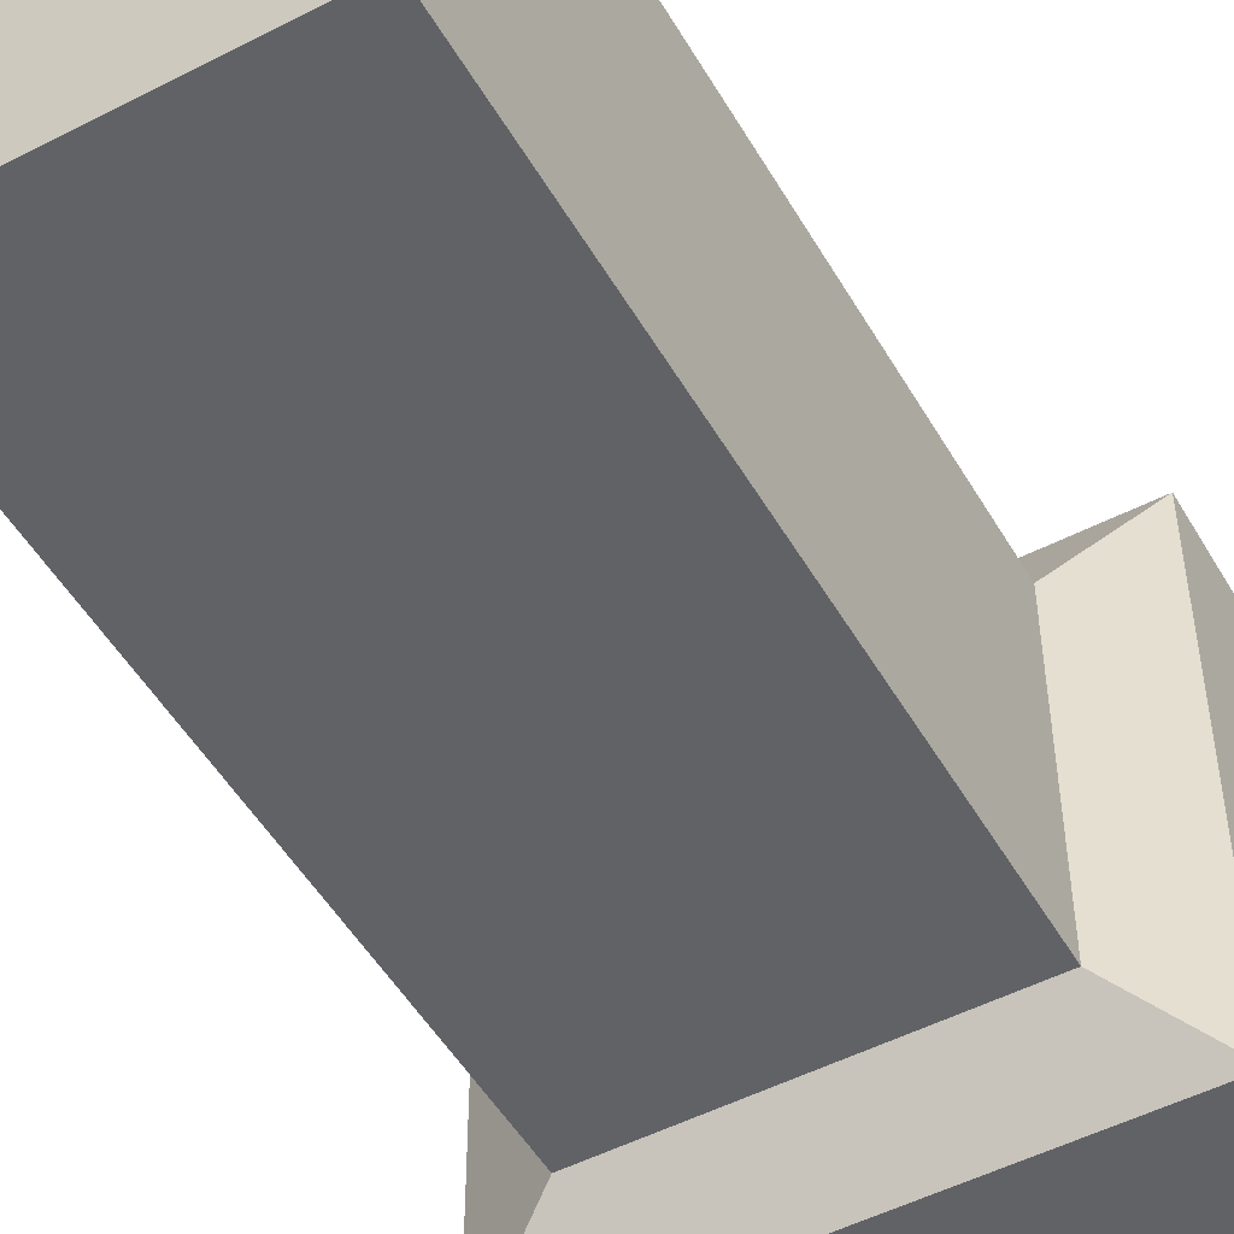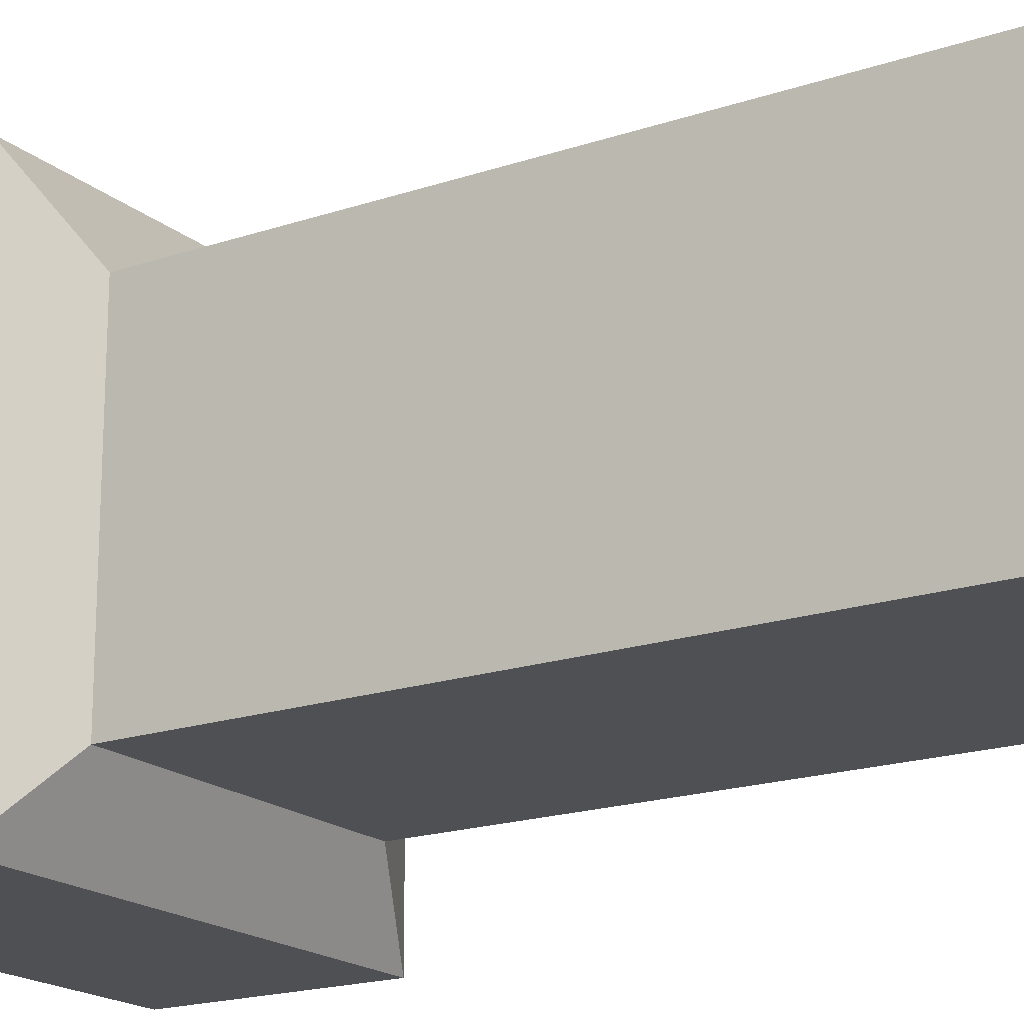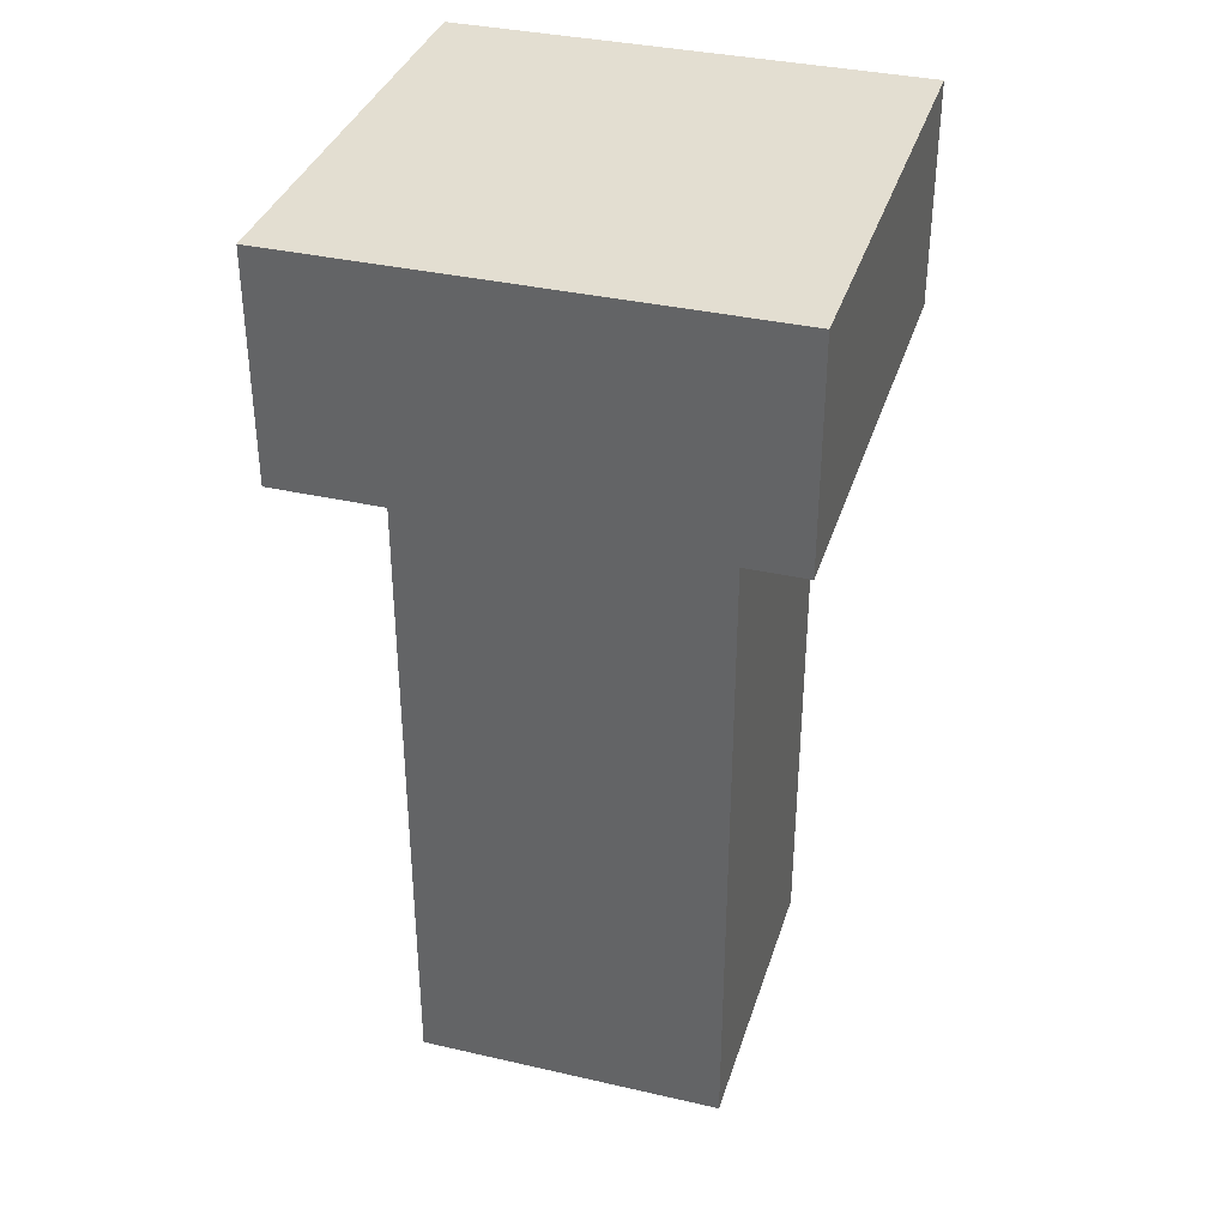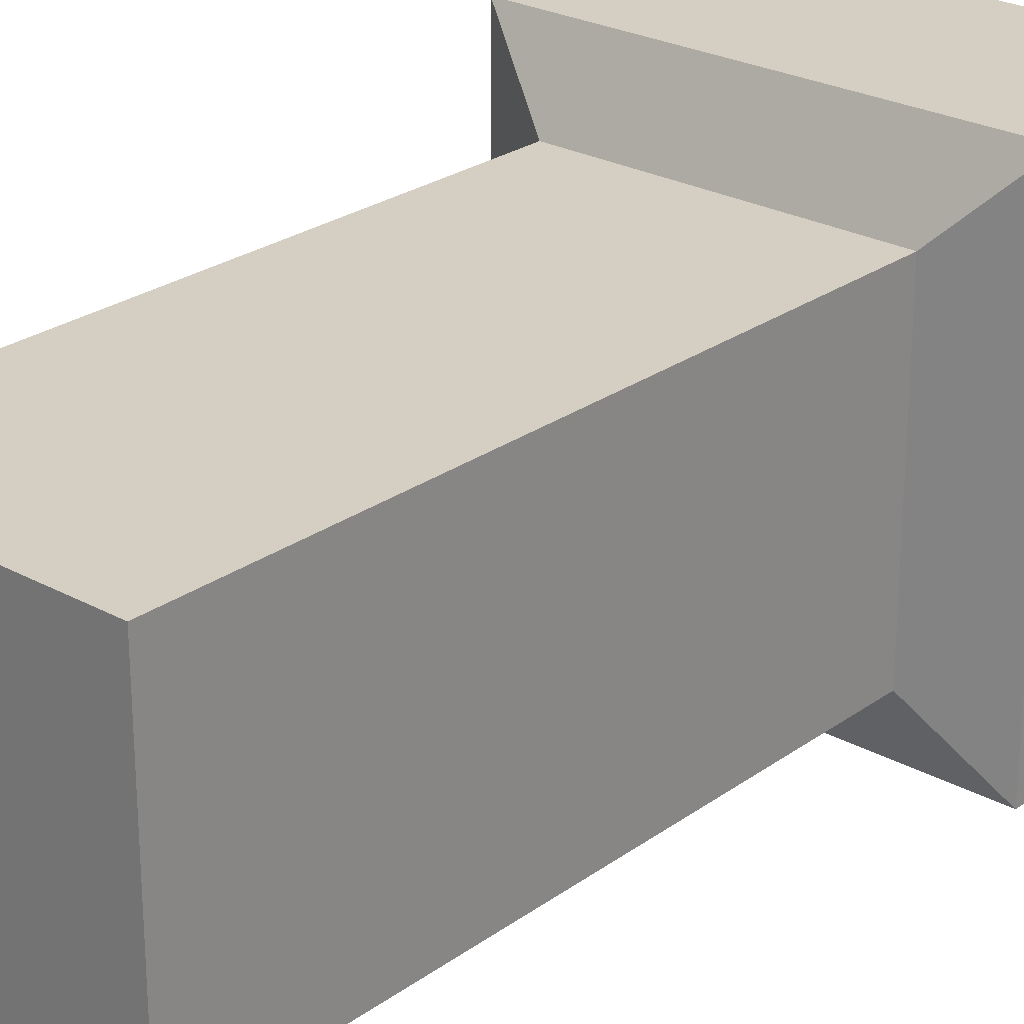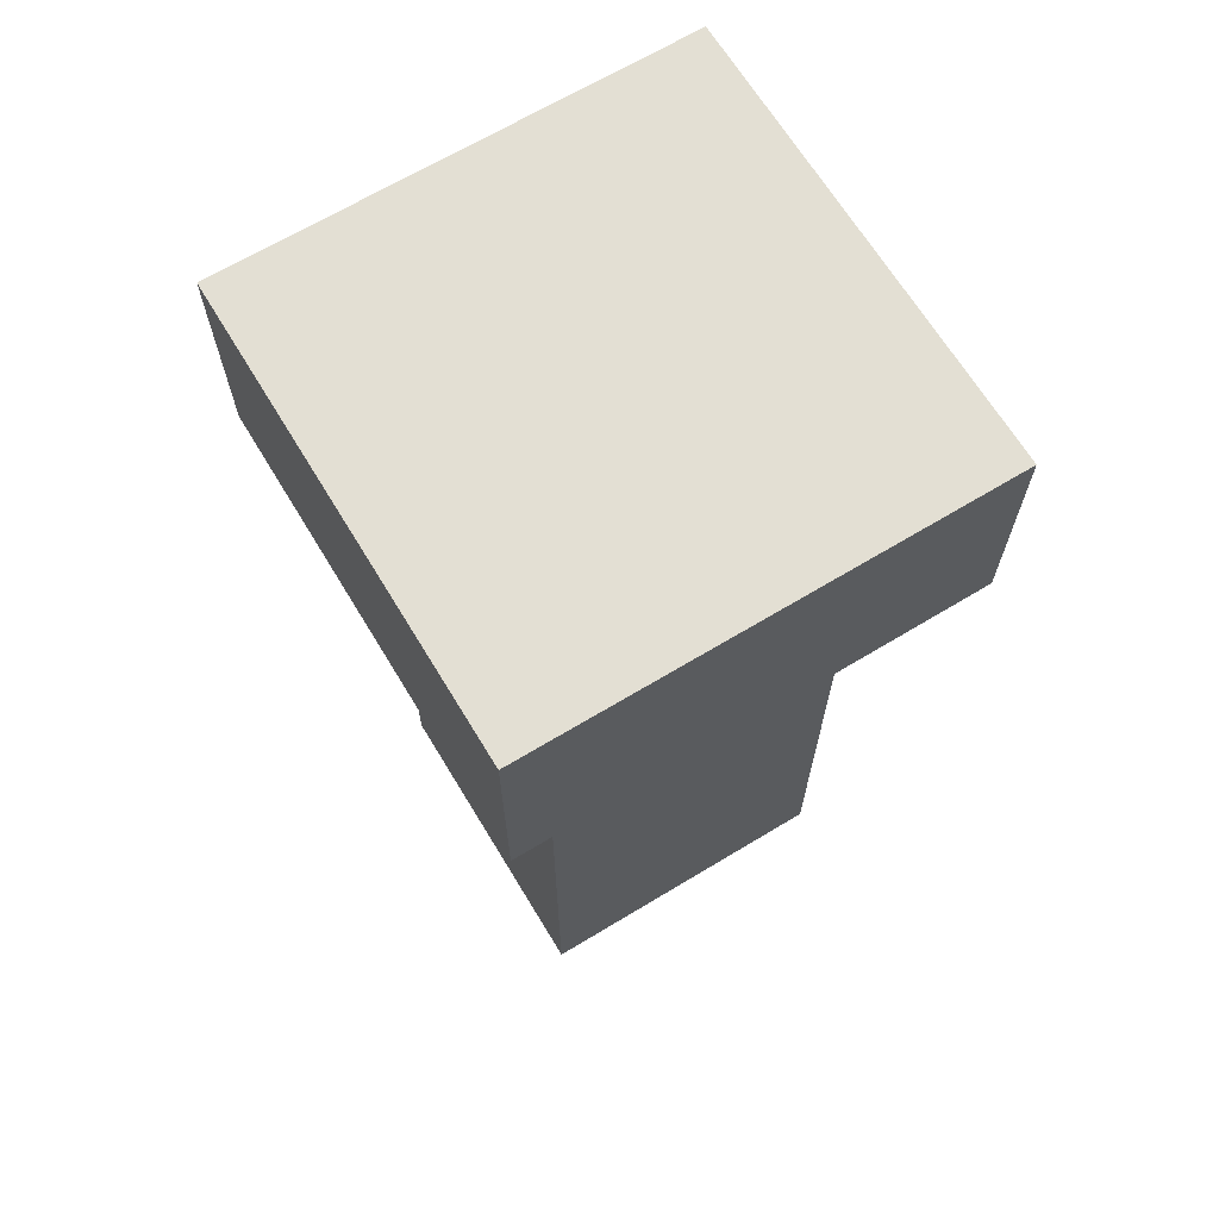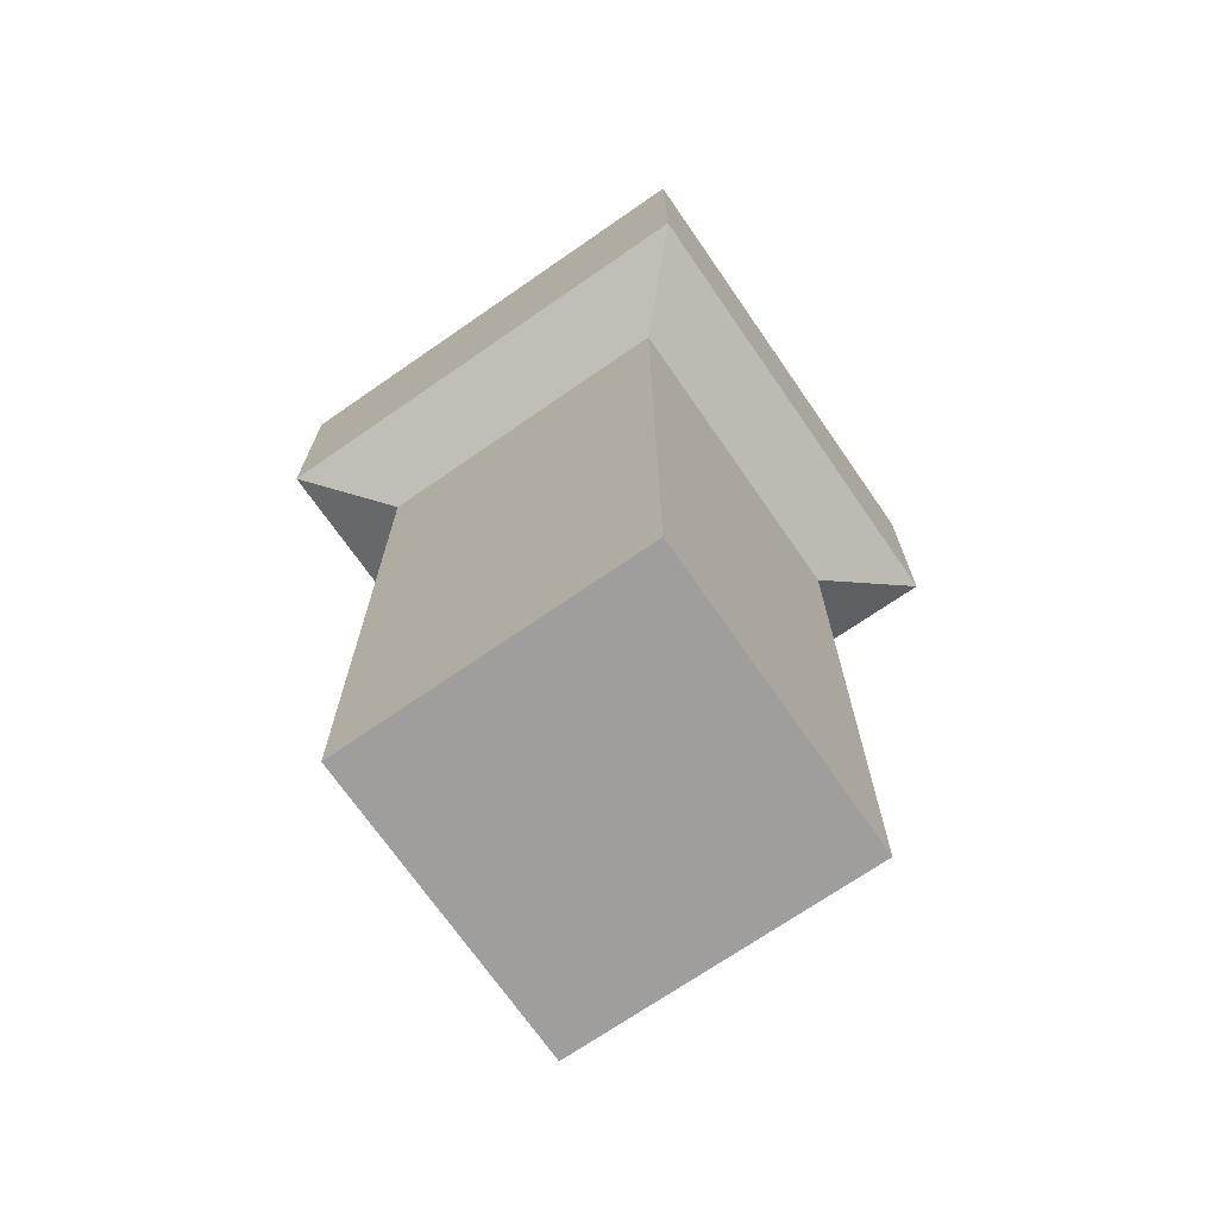
<metadata>
{"format":"obj","ext":"obj","renderer":"f3d","projection":"perspective","resolution":1024,"background":"white","views":[{"elev":-50.7,"azim":29.4,"up":"+Z"},{"elev":-18.5,"azim":-56.8,"up":"+Z"},{"elev":36.0,"azim":106.7,"up":"+Y"},{"elev":25.5,"azim":41.3,"up":"+Z"},{"elev":67.1,"azim":58.8,"up":"+Y"},{"elev":-70.9,"azim":124.7,"up":"+Y"}]}
</metadata>
<code>
g Cube.252
v -0.1929 -0.7151 0.1929
v -0.1929 -0.7151 -0.1929
v -0.1929 0.1157 -0.1929
v -0.1929 0.1157 0.1929
v -0.1929 -0.7151 -0.1929
v 0.1929 -0.7151 -0.1929
v 0.1929 0.1157 -0.1929
v -0.1929 0.1157 -0.1929
v 0.1929 -0.7151 -0.1929
v 0.1929 -0.7151 0.1929
v 0.1929 0.1157 0.1929
v 0.1929 0.1157 -0.1929
v 0.1929 -0.7151 0.1929
v -0.1929 -0.7151 0.1929
v -0.1929 0.1157 0.1929
v 0.1929 0.1157 0.1929
v -0.1929 -0.7151 -0.1929
v -0.1929 -0.7151 0.1929
v 0.1929 -0.7151 0.1929
v 0.1929 -0.7151 -0.1929
v 0.1929 0.1157 -0.1929
v 0.2888 0.1621 -0.2888
v -0.2888 0.1621 -0.2888
v -0.1929 0.1157 -0.1929
v 0.2888 0.1621 0.2888
v 0.2888 0.4372 0.2888
v 0.2888 0.4372 -0.2888
v 0.2888 0.1621 -0.2888
v 0.1929 0.1157 0.1929
v 0.2888 0.1621 0.2888
v 0.2888 0.1621 -0.2888
v 0.1929 0.1157 -0.1929
v -0.1929 0.1157 -0.1929
v -0.2888 0.1621 -0.2888
v -0.2888 0.1621 0.2888
v -0.1929 0.1157 0.1929
v -0.1929 0.1157 0.1929
v -0.2888 0.1621 0.2888
v 0.2888 0.1621 0.2888
v 0.1929 0.1157 0.1929
v 0.2888 0.4372 -0.2888
v 0.2888 0.4372 0.2888
v -0.2888 0.4372 0.2888
v -0.2888 0.4372 -0.2888
v -0.2888 0.1621 -0.2888
v -0.2888 0.4372 -0.2888
v -0.2888 0.4372 0.2888
v -0.2888 0.1621 0.2888
v -0.2888 0.1621 0.2888
v -0.2888 0.4372 0.2888
v 0.2888 0.4372 0.2888
v 0.2888 0.1621 0.2888
v 0.2888 0.1621 -0.2888
v 0.2888 0.4372 -0.2888
v -0.2888 0.4372 -0.2888
v -0.2888 0.1621 -0.2888
g Cube.252_0
f 3 2 1
f 4 3 1
f 7 6 5
f 8 7 5
f 11 10 9
f 12 11 9
f 15 14 13
f 16 15 13
f 19 18 17
f 20 19 17
g Cube.252_1
f 23 22 21
f 24 23 21
f 27 26 25
f 28 27 25
f 31 30 29
f 32 31 29
f 35 34 33
f 36 35 33
f 39 38 37
f 40 39 37
f 43 42 41
f 44 43 41
f 47 46 45
f 48 47 45
f 51 50 49
f 52 51 49
f 55 54 53
f 56 55 53

</code>
